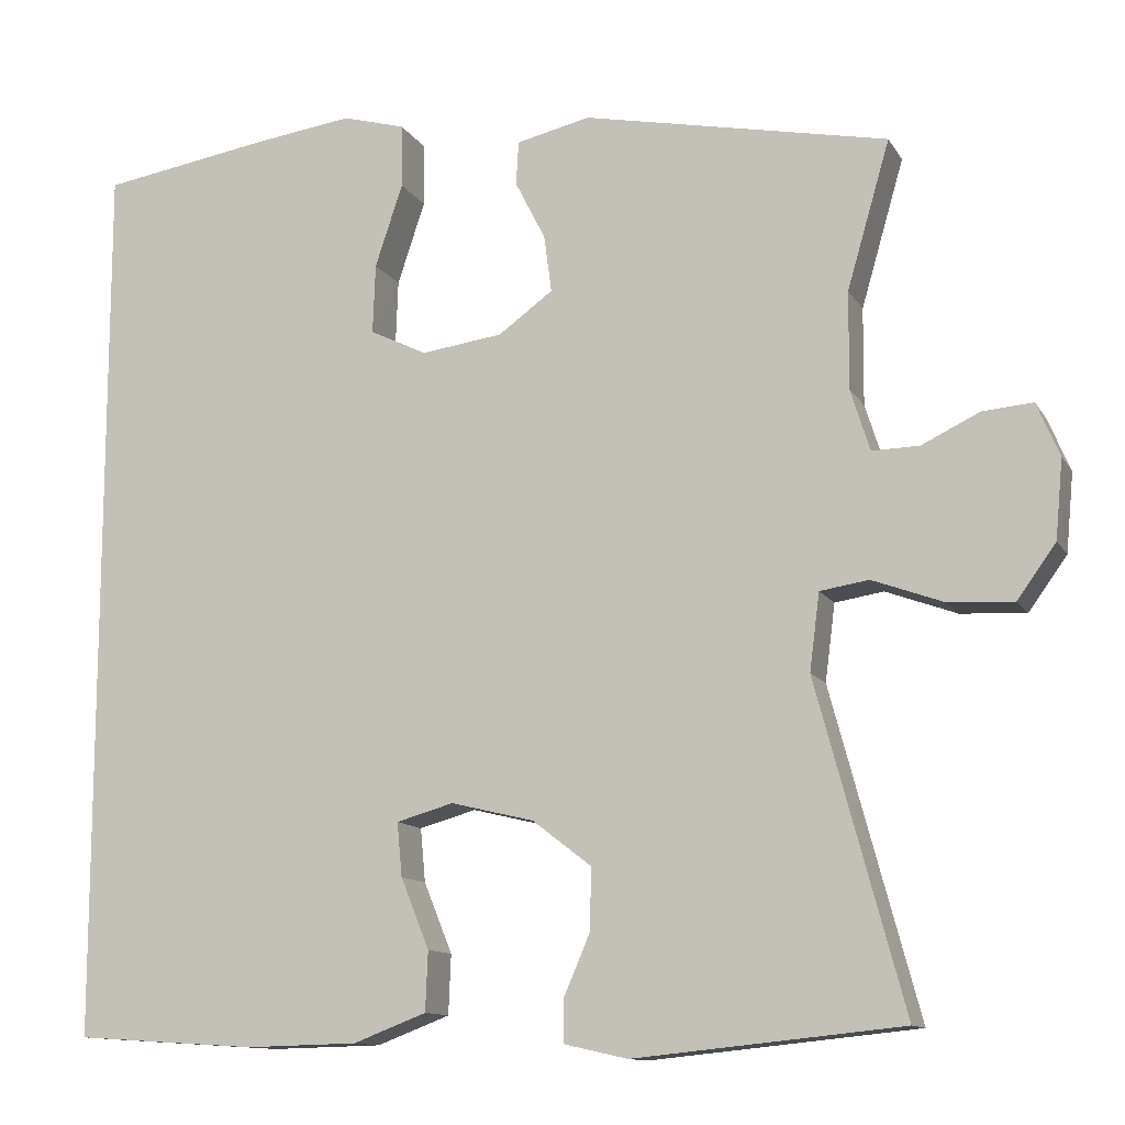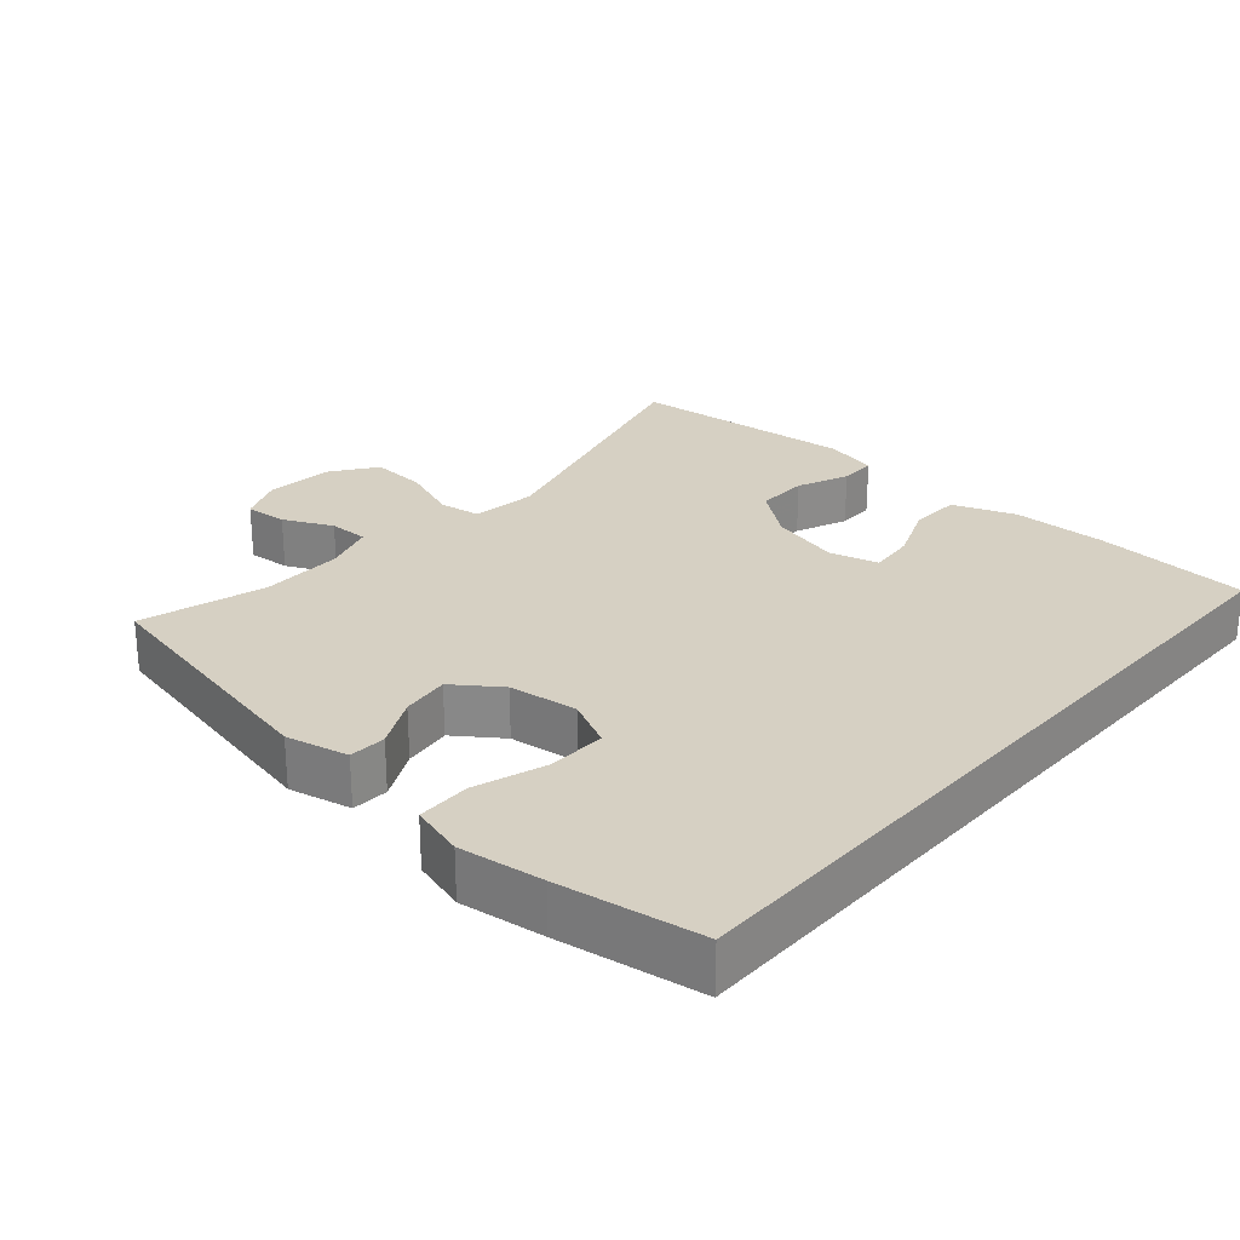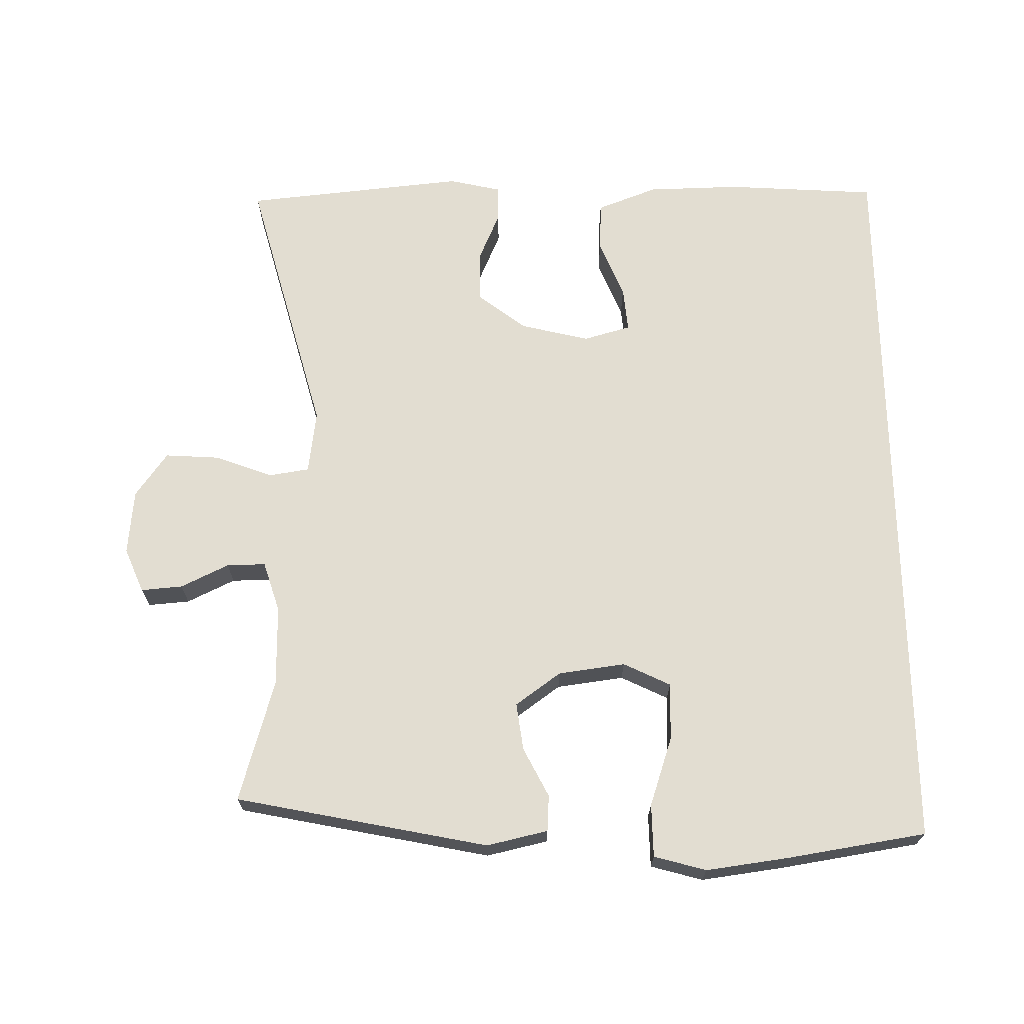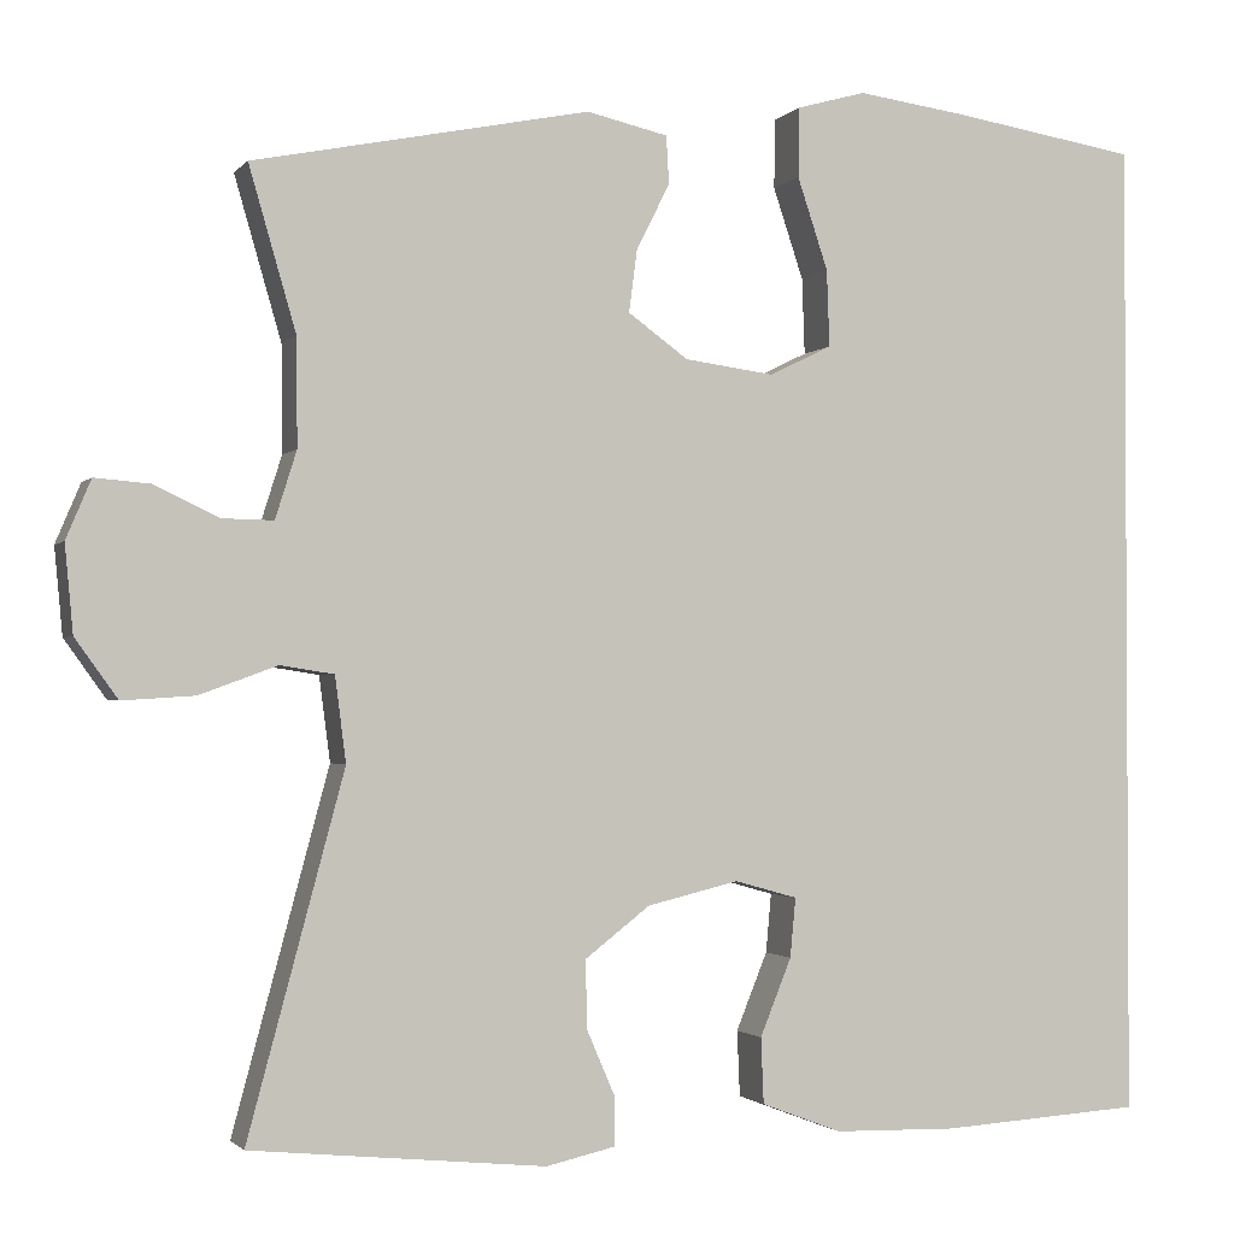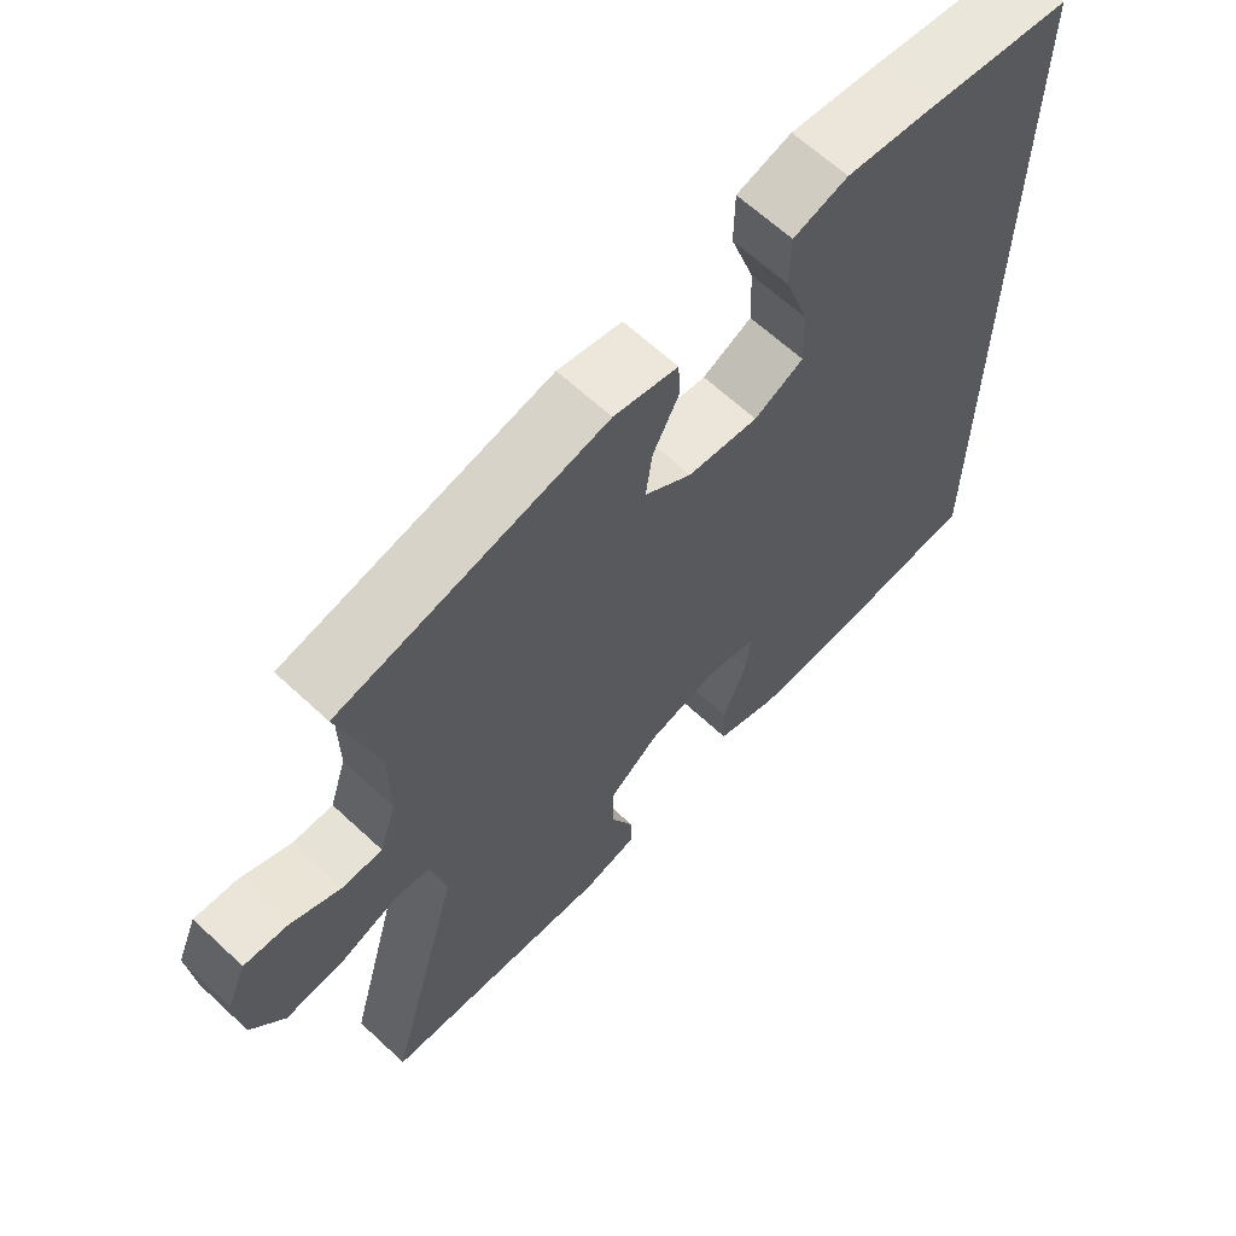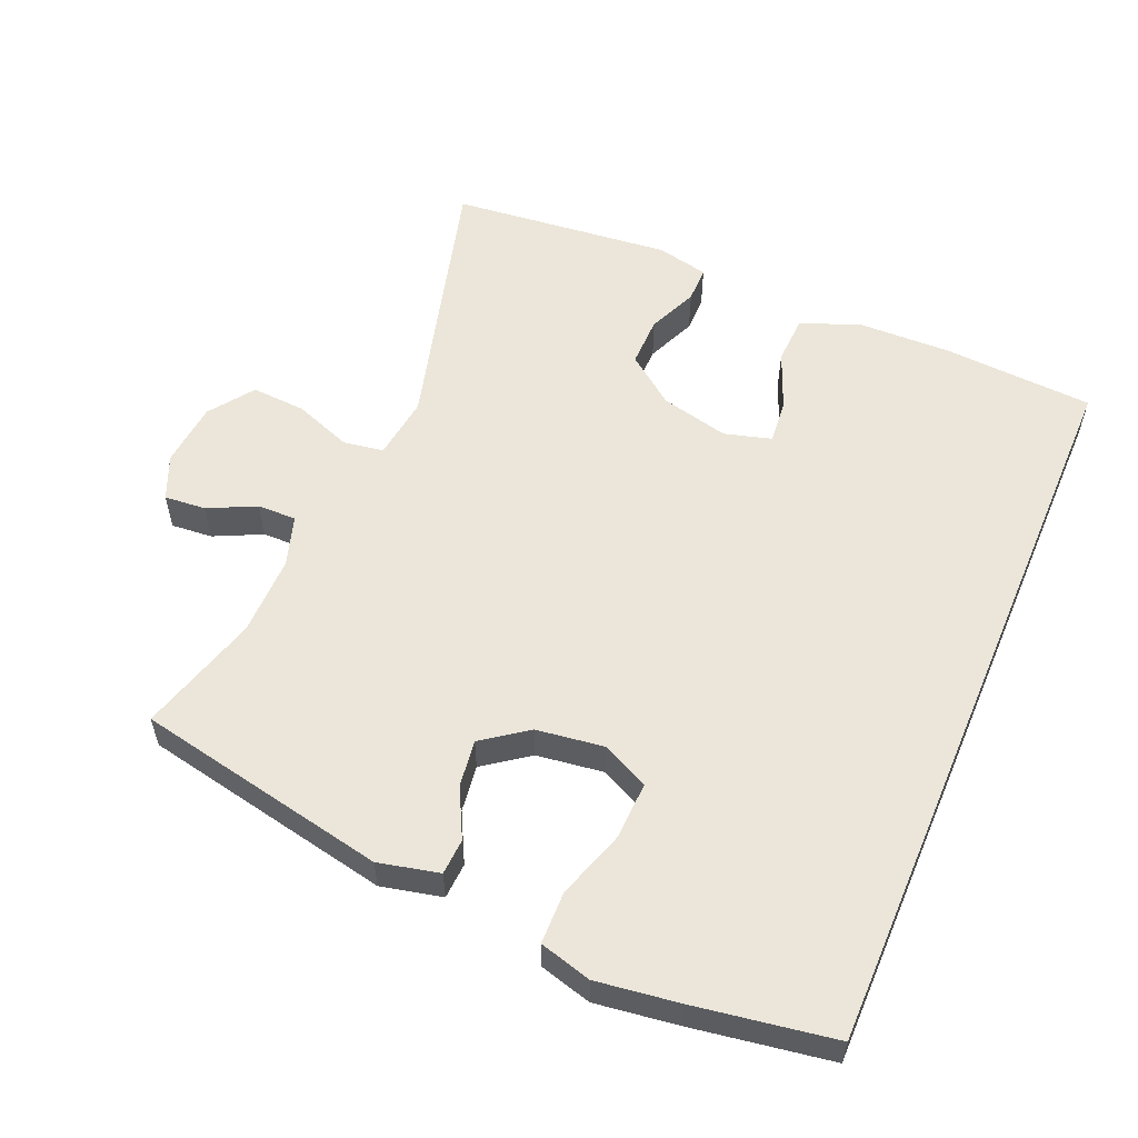
<metadata>
{"format":"obj","ext":"obj","renderer":"f3d","projection":"perspective","resolution":1024,"background":"white","views":[{"elev":-12.0,"azim":-160.2,"up":"+Z"},{"elev":26.5,"azim":41.4,"up":"+Y"},{"elev":68.5,"azim":-0.9,"up":"+Y"},{"elev":-1.7,"azim":-19.0,"up":"+Z"},{"elev":64.3,"azim":-46.8,"up":"+Z"},{"elev":56.3,"azim":23.0,"up":"+Y"}]}
</metadata>
<code>
v 0.5 0.07 -0.5
v 0.282 0.07 -0.514
v 0.149 0.07 -0.511
v 0.062 0.07 -0.478
v 0.059 0.07 -0.407
v 0.093 0.07 -0.323
v 0.099 0.07 -0.259
v 0.031 0.07 -0.24
v -0.068 0.07 -0.264
v -0.138 0.07 -0.318
v -0.137 0.07 -0.391
v -0.106 0.07 -0.463
v -0.106 0.07 -0.515
v -0.181 0.07 -0.532
v -0.5 0.07 -0.5
v -0.396 0.07 -0.113
v -0.408 0.07 -0.021
v -0.466 0.07 -0.012
v -0.55 0.07 -0.043
v -0.628 0.07 -0.048
v -0.674 0.07 0.016
v -0.683 0.07 0.11
v -0.656 0.07 0.174
v -0.596 0.07 0.169
v -0.527 0.07 0.136
v -0.471 0.07 0.135
v -0.448 0.07 0.208
v -0.449 0.07 0.324
v -0.5 0.07 0.5
v -0.136 0.07 0.574
v -0.048 0.07 0.554
v -0.045 0.07 0.502
v -0.081 0.07 0.431
v -0.09 0.07 0.363
v -0.025 0.07 0.316
v 0.072 0.07 0.303
v 0.14 0.07 0.336
v 0.137 0.07 0.419
v 0.104 0.07 0.518
v 0.105 0.07 0.594
v 0.18 0.07 0.615
v 0.299 0.07 0.599
v 0.5 0.07 0.567
v 0.5 0 -0.5
v 0.282 0 -0.514
v 0.149 0 -0.511
v 0.062 0 -0.478
v 0.059 0 -0.407
v 0.093 0 -0.323
v 0.099 0 -0.259
v 0.031 0 -0.24
v -0.068 0 -0.264
v -0.138 0 -0.318
v -0.137 0 -0.391
v -0.106 0 -0.463
v -0.106 0 -0.515
v -0.181 0 -0.532
v -0.5 0 -0.5
v -0.396 0 -0.113
v -0.408 0 -0.021
v -0.466 0 -0.012
v -0.55 0 -0.043
v -0.628 0 -0.048
v -0.674 0 0.016
v -0.683 0 0.11
v -0.656 0 0.174
v -0.596 0 0.169
v -0.527 0 0.136
v -0.471 0 0.135
v -0.448 0 0.208
v -0.449 0 0.324
v -0.5 0 0.5
v -0.136 0 0.574
v -0.048 0 0.554
v -0.045 0 0.502
v -0.081 0 0.431
v -0.09 0 0.363
v -0.025 0 0.316
v 0.072 0 0.303
v 0.14 0 0.336
v 0.137 0 0.419
v 0.104 0 0.518
v 0.105 0 0.594
v 0.18 0 0.615
v 0.299 0 0.599
v 0.5 0 0.567
f 42 43 1
f 41 42 1
f 40 41 1
f 39 40 1
f 38 39 1
f 37 38 1 2
f 36 37 2 3
f 31 32 33
f 30 31 33
f 29 30 33
f 28 29 33
f 27 28 33 34
f 26 27 34 35
f 23 24 25
f 22 23 25
f 21 22 25
f 20 21 25
f 19 20 25
f 18 19 25
f 17 18 25 26
f 14 15 16
f 13 14 16
f 12 13 16
f 11 12 16
f 10 11 16 17
f 26 35 36
f 17 26 36
f 10 17 36
f 9 10 36
f 3 4 5 6
f 3 6 7
f 36 3 7
f 8 9 36
f 7 8 36
f 44 86 85
f 44 85 84
f 44 84 83
f 44 83 82
f 44 82 81
f 45 44 81 80
f 46 45 80 79
f 76 75 74
f 76 74 73
f 76 73 72
f 76 72 71
f 77 76 71 70
f 78 77 70 69
f 68 67 66
f 68 66 65
f 68 65 64
f 68 64 63
f 68 63 62
f 68 62 61
f 69 68 61 60
f 59 58 57
f 59 57 56
f 59 56 55
f 59 55 54
f 60 59 54 53
f 79 78 69
f 79 69 60
f 79 60 53
f 79 53 52
f 49 48 47 46
f 50 49 46
f 50 46 79
f 79 52 51
f 79 51 50
f 1 44 45 2
f 2 45 46 3
f 3 46 47 4
f 4 47 48 5
f 5 48 49 6
f 6 49 50 7
f 7 50 51 8
f 8 51 52 9
f 9 52 53 10
f 10 53 54 11
f 11 54 55 12
f 12 55 56 13
f 13 56 57 14
f 14 57 58 15
f 15 58 59 16
f 16 59 60 17
f 17 60 61 18
f 18 61 62 19
f 19 62 63 20
f 20 63 64 21
f 21 64 65 22
f 22 65 66 23
f 23 66 67 24
f 24 67 68 25
f 25 68 69 26
f 26 69 70 27
f 27 70 71 28
f 28 71 72 29
f 29 72 73 30
f 30 73 74 31
f 31 74 75 32
f 32 75 76 33
f 33 76 77 34
f 34 77 78 35
f 35 78 79 36
f 36 79 80 37
f 37 80 81 38
f 38 81 82 39
f 39 82 83 40
f 40 83 84 41
f 41 84 85 42
f 42 85 86 43
f 43 86 44 1

</code>
